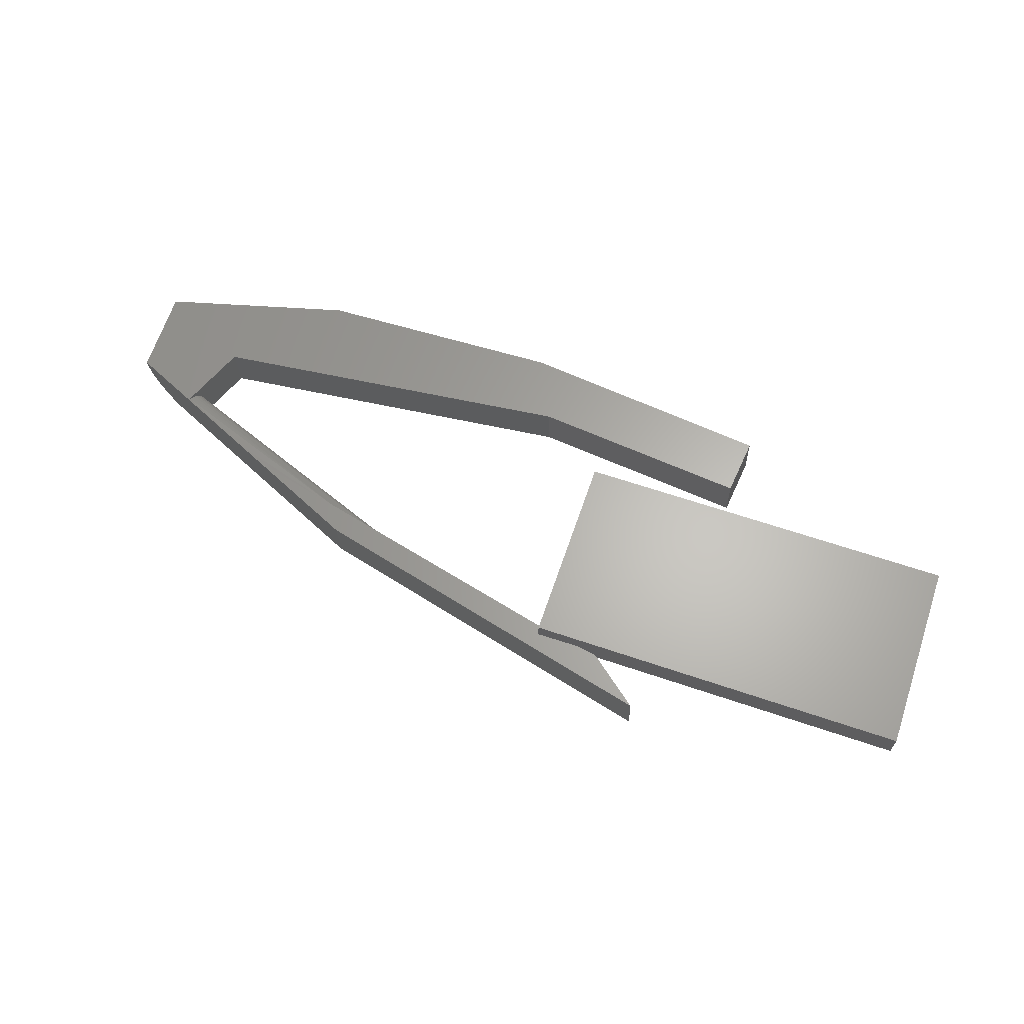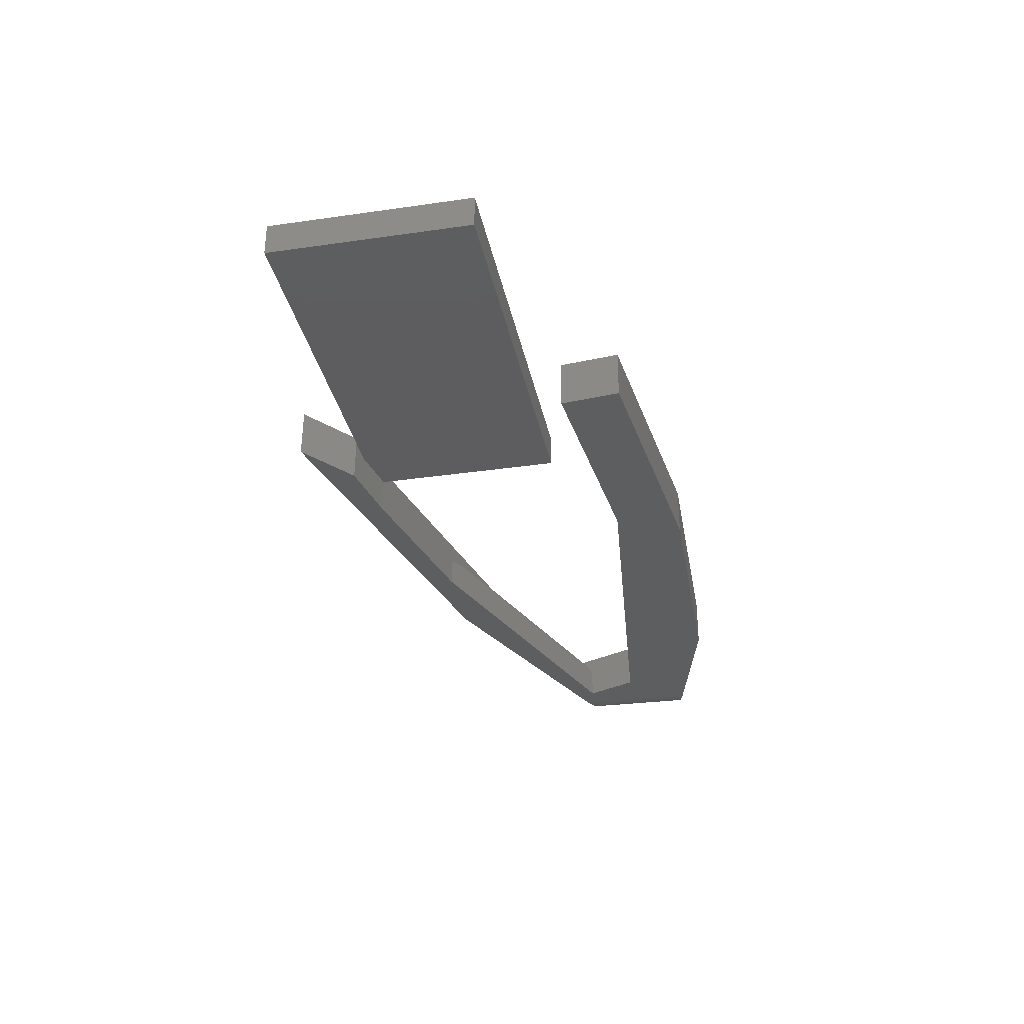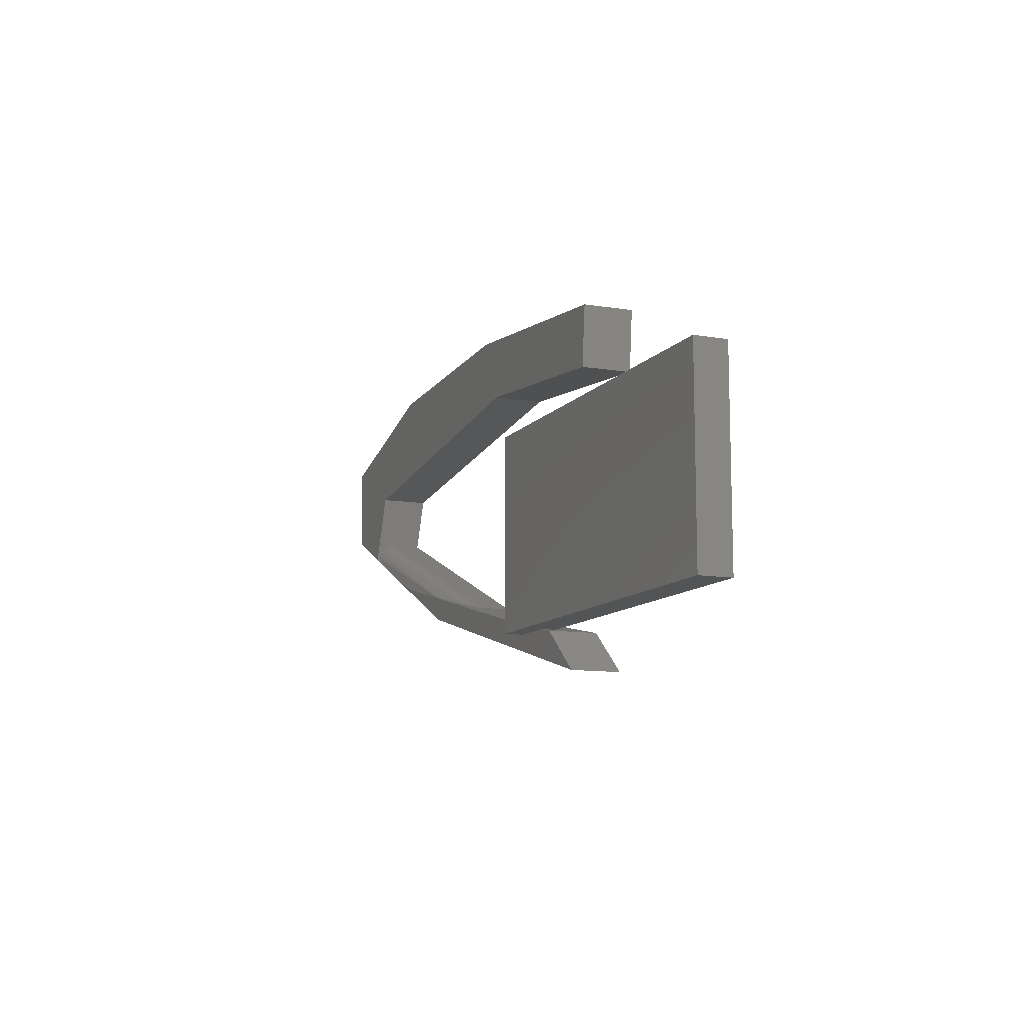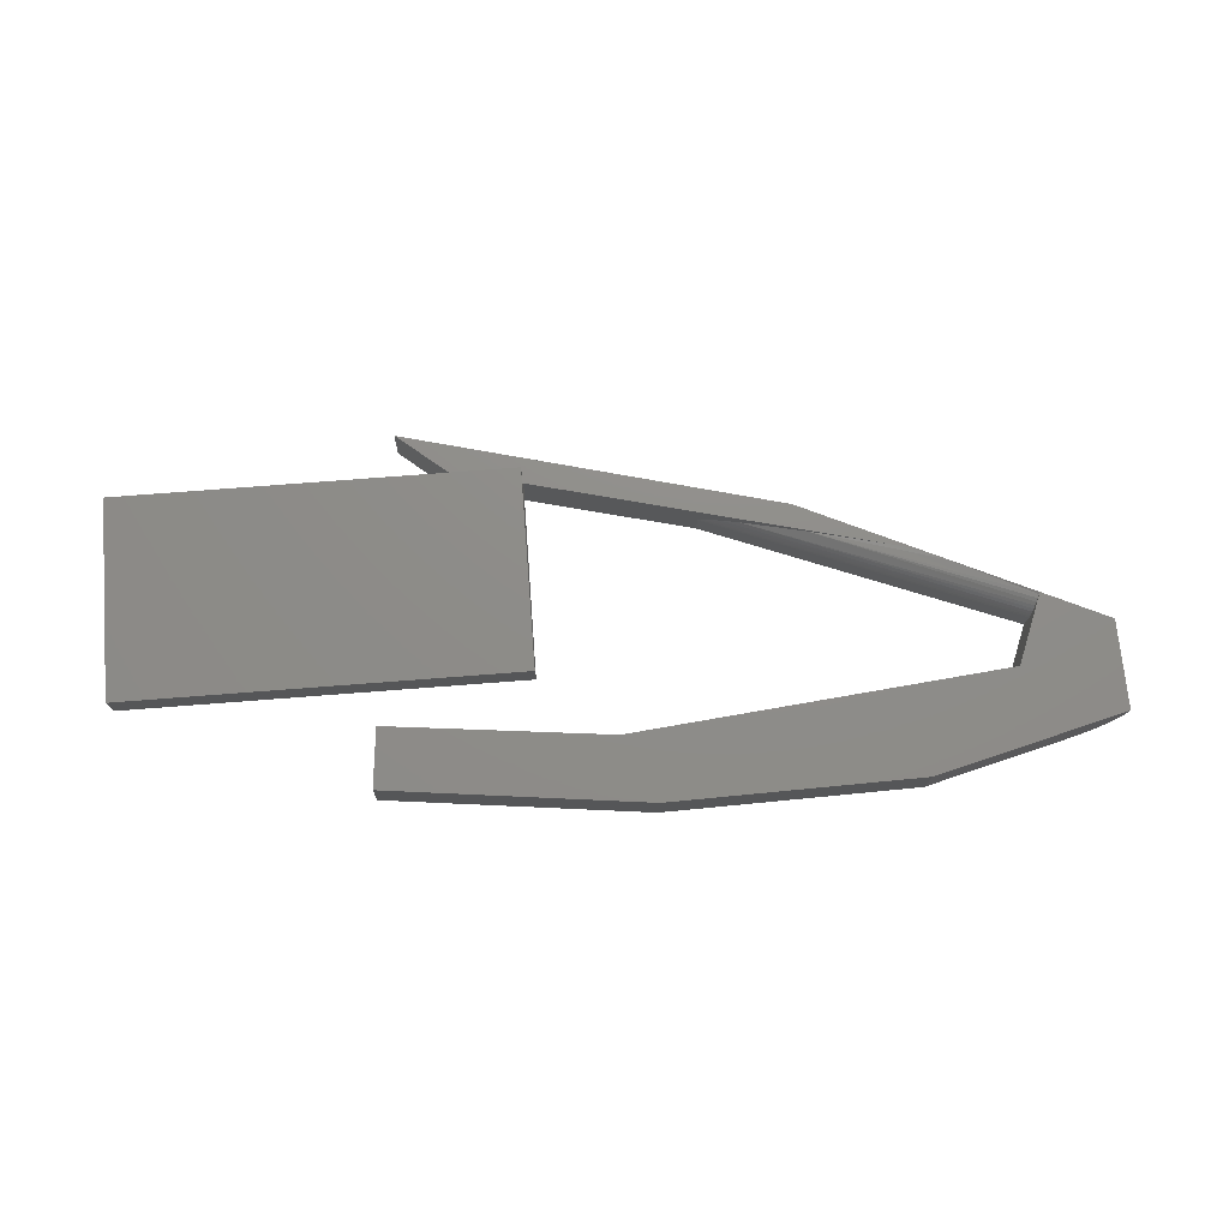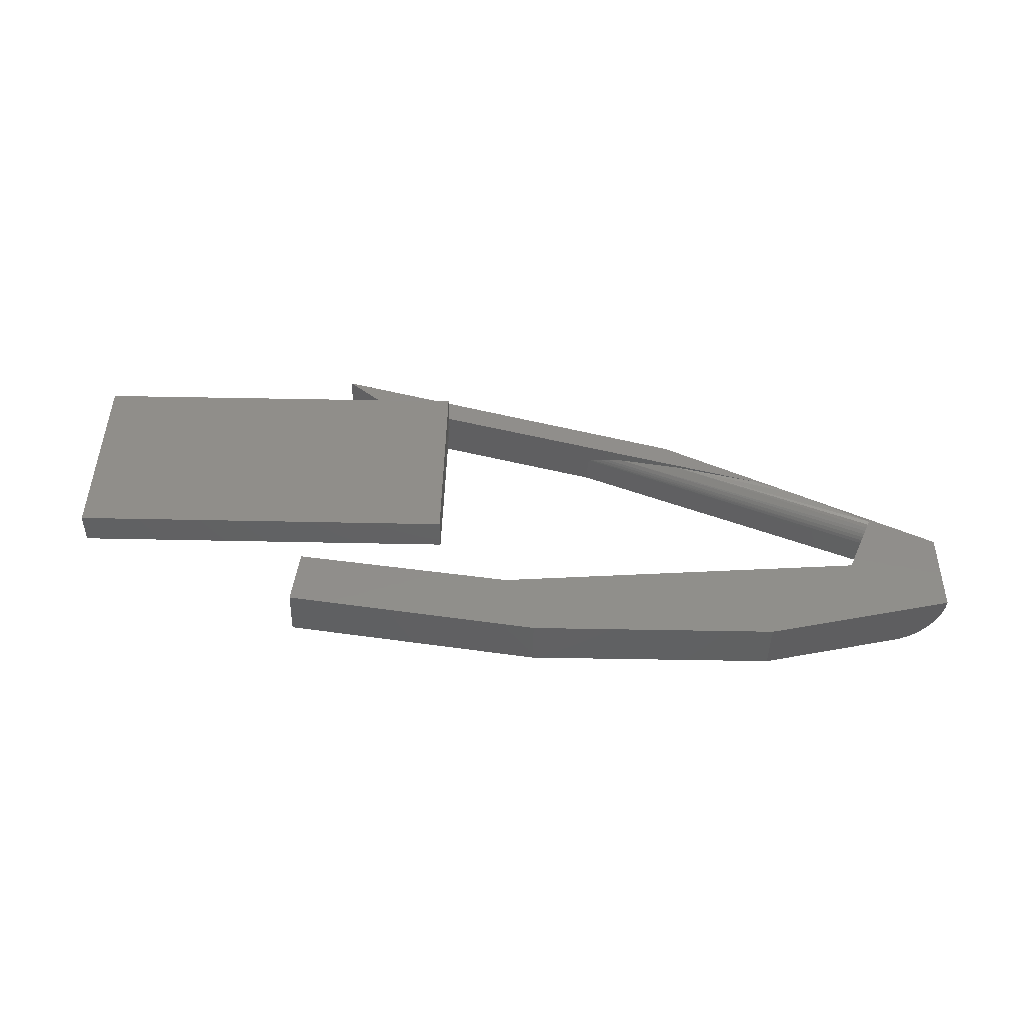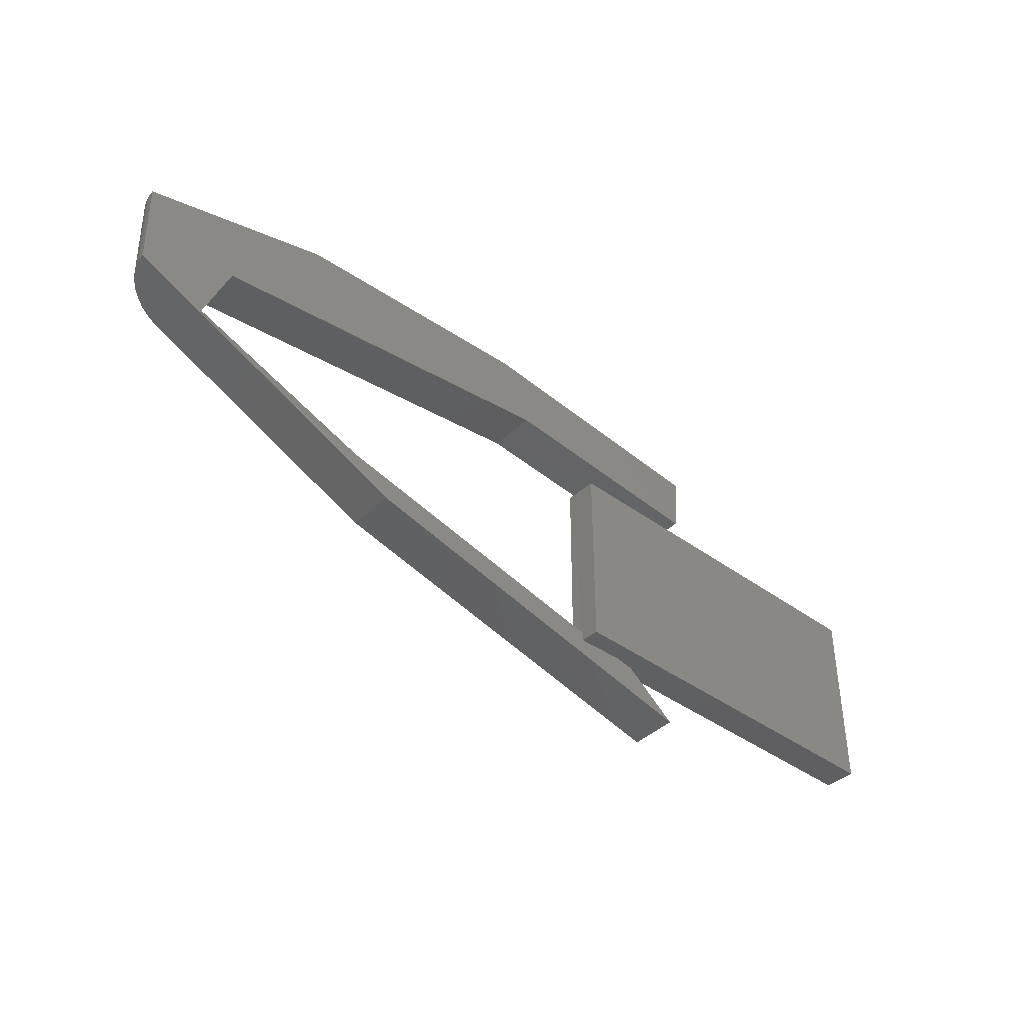
<metadata>
{"format":"stl","ext":"stl","renderer":"f3d","projection":"perspective","resolution":1024,"background":"white","views":[{"elev":64.3,"azim":18.9,"up":"+Z"},{"elev":-32.4,"azim":101.3,"up":"+Z"},{"elev":-11.1,"azim":66.9,"up":"+Y"},{"elev":74.3,"azim":175.6,"up":"+Z"},{"elev":46.1,"azim":-178.6,"up":"+Z"},{"elev":-40.4,"azim":-42.0,"up":"+Y"}]}
</metadata>
<code>
# stl→obj: 77 verts, 150 faces
v -0.296 0.154 -0.06699
v -0.07755 0.1876 -0.06163
v -0.08323 0.1309 -0.06177
v -0.7023 0.176 -0.07697
v -0.5661 0.211 -0.07363
v -0.3258 0.2169 -0.06773
v -0.6557 0.1168 -0.07583
v -0.6757 0.06681 -0.07632
v -0.6994 0.05754 -0.0769
v -0.4678 -0.04835 -0.07121
v -0.383 -0.04626 -0.06913
v -0.112 -0.1387 -0.06248
v -0.2265 -0.08487 -0.06529
v -0.1625 -0.09744 -0.06372
v -0.7479 0.07922 -0.0312
v -0.7472 0.07897 -0.03821
v -0.7454 0.07823 -0.04512
v -0.7424 0.07695 -0.05197
v -0.7381 0.07505 -0.05862
v -0.7319 0.07228 -0.06519
v -0.7264 0.0698 -0.06934
v -0.7186 0.0663 -0.07336
v -0.7103 0.06254 -0.0759
v -0.7018 0.05866 -0.07689
v -0.6837 0.04984 -0.02962
v -0.6058 0.01424 -0.02771
v -0.469 -0.04835 -0.02435
v -0.7342 0.1679 -0.06531
v -0.7153 0.1727 -0.07543
v -0.7222 0.1709 -0.07299
v -0.7287 0.1693 -0.06948
v -0.5673 0.211 -0.02676
v -0.7081 0.1745 -0.07674
v -0.75 0.1641 -0.03125
v -0.7403 0.1664 -0.05872
v -0.7446 0.1653 -0.05204
v -0.7475 0.1646 -0.04518
v -0.7493 0.1642 -0.03826
v -0.08438 0.1309 -0.01491
v -0.0787 0.1876 -0.01477
v -0.2971 0.154 -0.02013
v -0.6569 0.1168 -0.02896
v -0.327 0.2169 -0.02086
v -0.2273 -0.08487 -0.03127
v -0.2276 -0.08487 -0.01843
v -0.2266 -0.08507 -0.0184
v -0.564 -0.001903 -0.02668
v -0.2266 -0.09375 -0.0184
v -0.1131 -0.1387 -0.01562
v -0.1636 -0.09744 -0.01686
v -0.1824 -0.09375 -0.01732
v -0.6763 0.06681 -0.05289
v -0.3836 -0.04626 -0.0457
v -0.6829 0.05165 -0.03071
v -0.6816 0.05483 -0.03207
v -0.6804 0.05777 -0.03396
v -0.6793 0.06038 -0.03632
v -0.6783 0.06262 -0.0391
v -0.6775 0.06442 -0.04223
v -0.6769 0.06574 -0.04563
v -0.6765 0.06655 -0.04922
v -0.3838 -0.04622 -0.04461
v -0.3848 -0.04599 -0.04311
v -0.3867 -0.04551 -0.04147
v -0.389 -0.04497 -0.04021
v -0.3959 -0.04328 -0.03755
v -0.4039 -0.04131 -0.03544
v -0.4202 -0.03731 -0.03248
v -0.4804 -0.0225 -0.02731
v -0.1821 -0.09375 -0.03125
v -0.2266 -0.09375 0
v 0.1484 -0.09375 0
v 0.1484 -0.09375 -0.03125
v -0.2266 0.09572 0
v -0.2266 0.09572 -0.03125
v 0.1484 0.09572 -0.03125
v 0.1484 0.09572 0
f 1 2 3
f 4 5 6
f 4 6 2
f 4 2 1
f 4 1 7
f 4 7 8
f 4 8 9
f 9 8 10
f 10 8 11
f 10 11 12
f 12 11 13
f 12 13 14
f 15 16 17
f 15 17 18
f 15 18 19
f 15 19 20
f 15 20 21
f 15 21 22
f 15 22 23
f 15 23 24
f 15 24 9
f 15 9 25
f 25 9 26
f 26 9 10
f 26 10 27
f 28 29 30
f 28 30 31
f 32 5 4
f 32 4 33
f 32 33 34
f 33 29 28
f 33 28 35
f 33 35 36
f 33 36 37
f 33 37 38
f 33 38 34
f 39 40 41
f 34 15 25
f 34 25 42
f 34 42 41
f 34 41 40
f 34 40 43
f 34 43 32
f 4 24 33
f 4 9 24
f 17 36 18
f 18 36 35
f 18 35 19
f 19 35 28
f 19 28 20
f 20 28 31
f 20 31 21
f 21 31 30
f 21 30 22
f 22 30 29
f 22 29 23
f 23 29 33
f 23 33 24
f 15 34 16
f 16 34 38
f 16 38 17
f 17 38 37
f 17 37 36
f 44 45 46
f 1 41 7
f 7 41 42
f 47 27 45
f 27 46 45
f 48 46 27
f 26 27 47
f 49 50 51
f 49 51 48
f 49 48 27
f 8 52 11
f 11 52 53
f 42 25 54
f 42 54 55
f 42 55 56
f 42 56 57
f 42 57 58
f 42 58 59
f 42 59 60
f 42 60 61
f 42 61 52
f 42 52 8
f 42 8 7
f 44 13 11
f 45 44 11
f 45 11 53
f 45 53 62
f 45 62 63
f 45 63 64
f 45 64 65
f 45 65 66
f 45 66 67
f 45 67 68
f 45 68 69
f 45 69 47
f 12 49 10
f 10 49 27
f 53 63 62
f 53 52 63
f 57 68 58
f 58 68 67
f 58 67 59
f 59 67 66
f 59 66 60
f 60 66 65
f 60 65 61
f 61 65 64
f 61 64 63
f 52 61 63
f 26 47 69
f 26 69 54
f 26 54 25
f 69 68 57
f 69 57 56
f 69 56 55
f 69 55 54
f 50 70 51
f 13 44 14
f 14 44 70
f 14 70 50
f 48 51 71
f 71 51 72
f 72 51 70
f 72 70 73
f 46 48 71
f 71 74 46
f 46 74 75
f 46 75 44
f 70 44 73
f 73 44 75
f 73 75 76
f 14 50 12
f 12 50 49
f 3 39 1
f 1 39 41
f 2 40 3
f 3 40 39
f 6 43 2
f 2 43 40
f 5 32 6
f 6 32 43
f 71 72 74
f 74 72 77
f 76 75 77
f 77 75 74
f 73 76 72
f 72 76 77

</code>
